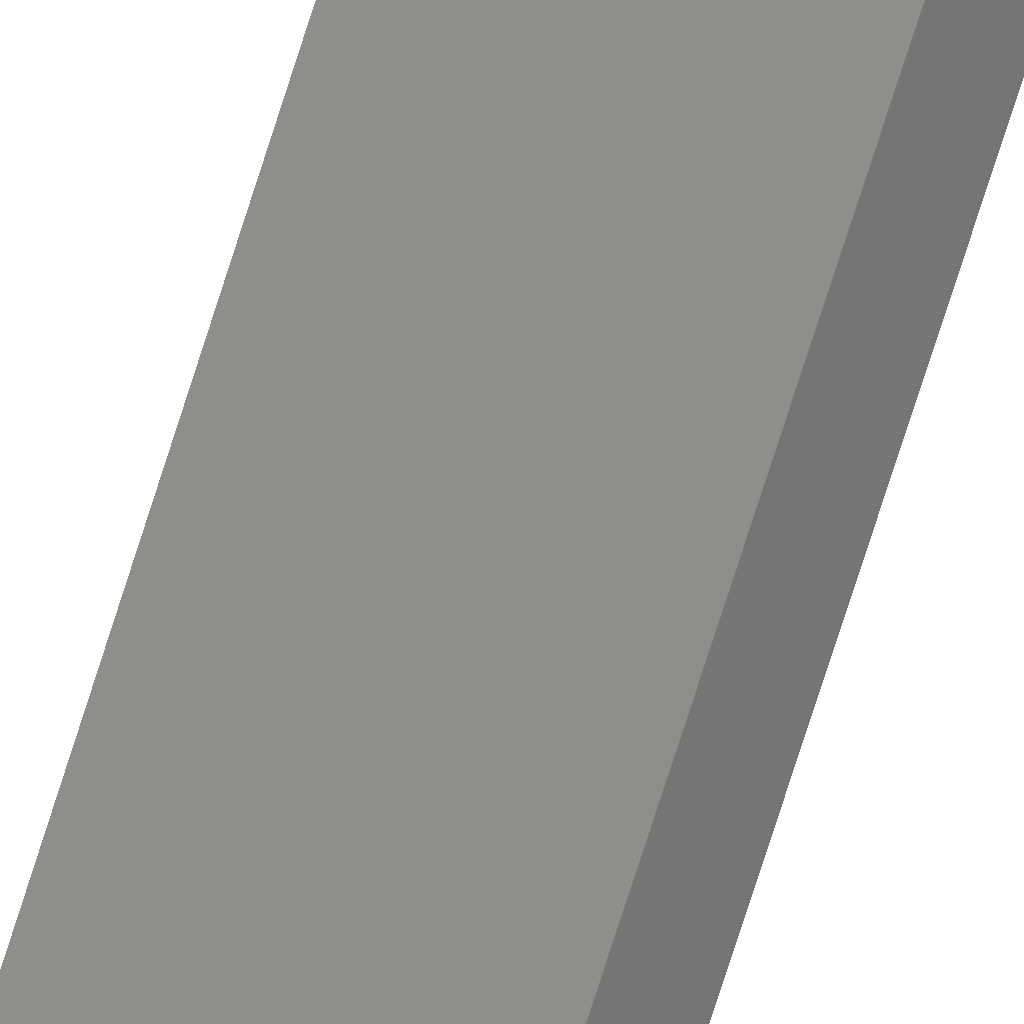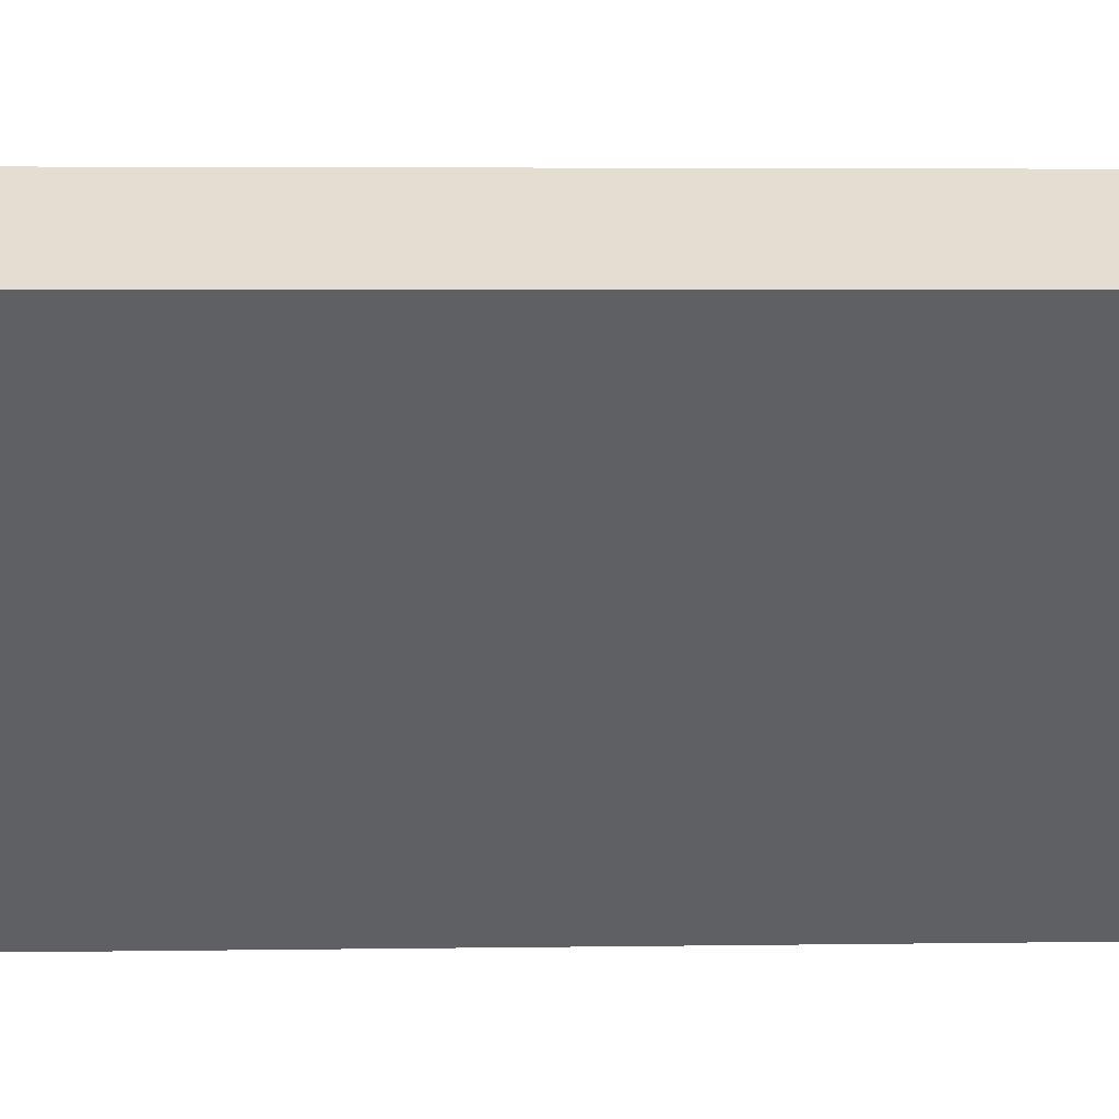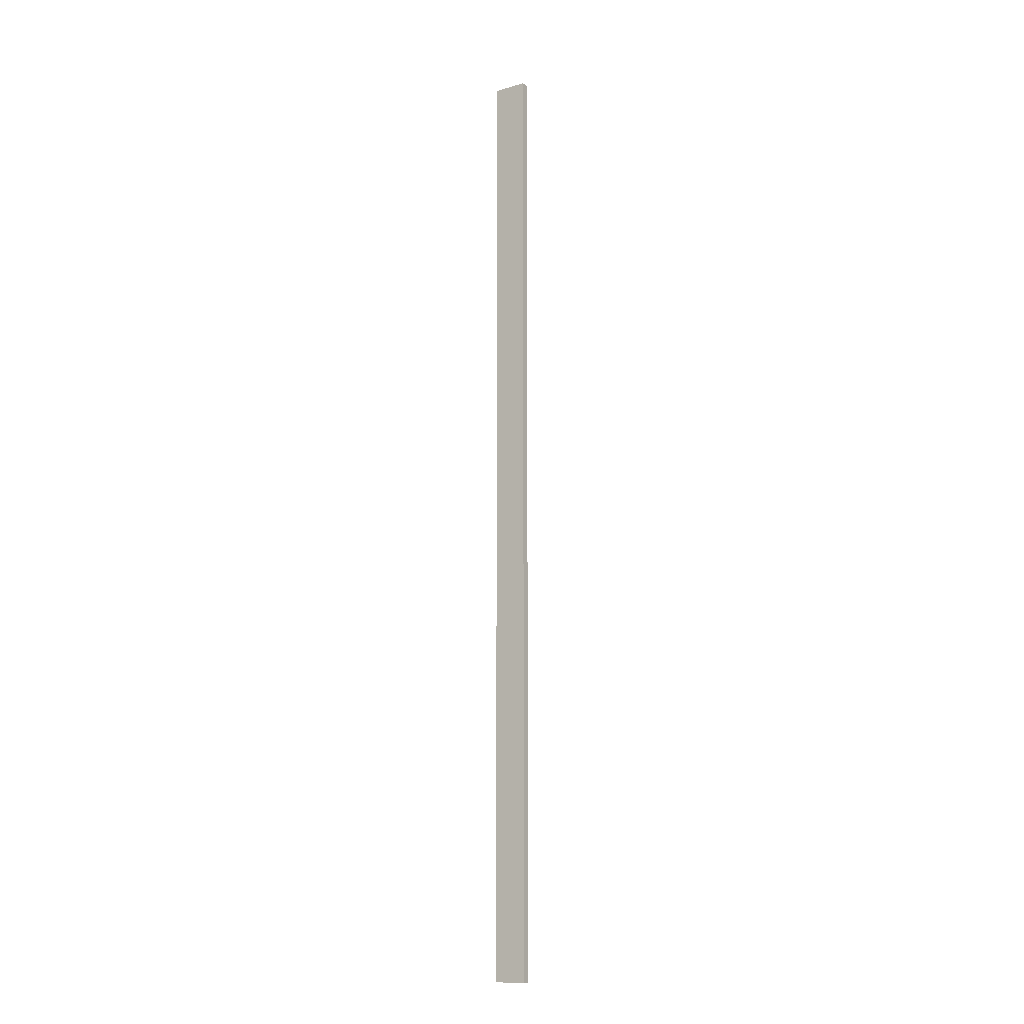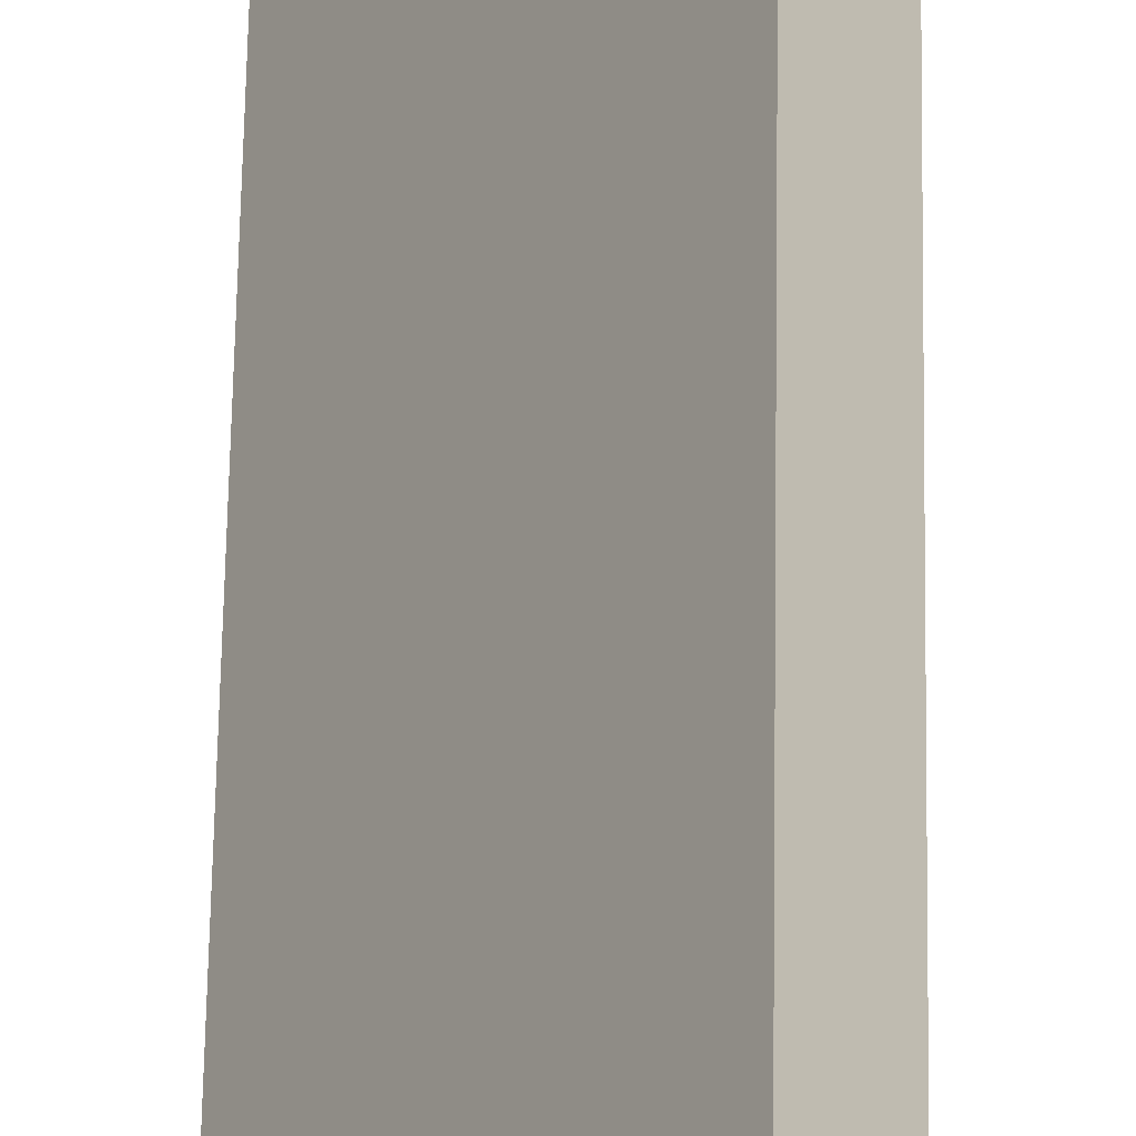
<metadata>
{"format":"obj","ext":"obj","renderer":"f3d","projection":"perspective","resolution":1024,"background":"white","views":[{"elev":-67.6,"azim":163.1,"up":"+Z"},{"elev":0.3,"azim":54.7,"up":"+Z"},{"elev":-11.7,"azim":-15.5,"up":"+Y"},{"elev":16.5,"azim":0.3,"up":"+Z"}]}
</metadata>
<code>
o Group82/mesh157/mesh157-geometry#mesh157-geometry
v -0.3947 -0.5383 0.1487
v -0.3748 0.329 0.1723
v -0.3748 -0.5383 0.1723
v -0.3947 0.329 0.1487
v -0.38 -0.5383 0.1766
v -0.3998 0.329 0.153
v -0.38 0.329 0.1766
v -0.3998 -0.5383 0.153
f 1 2 3
f 2 1 4
f 3 2 1
f 4 1 2
f 2 5 3
f 3 5 2
f 5 1 3
f 3 1 5
f 1 6 4
f 4 6 1
f 6 2 4
f 4 2 6
f 5 2 7
f 7 2 5
f 1 5 8
f 8 5 1
f 6 1 8
f 8 1 6
f 2 6 7
f 7 6 2
f 6 5 7
f 7 5 6
f 5 6 8
f 8 6 5

</code>
